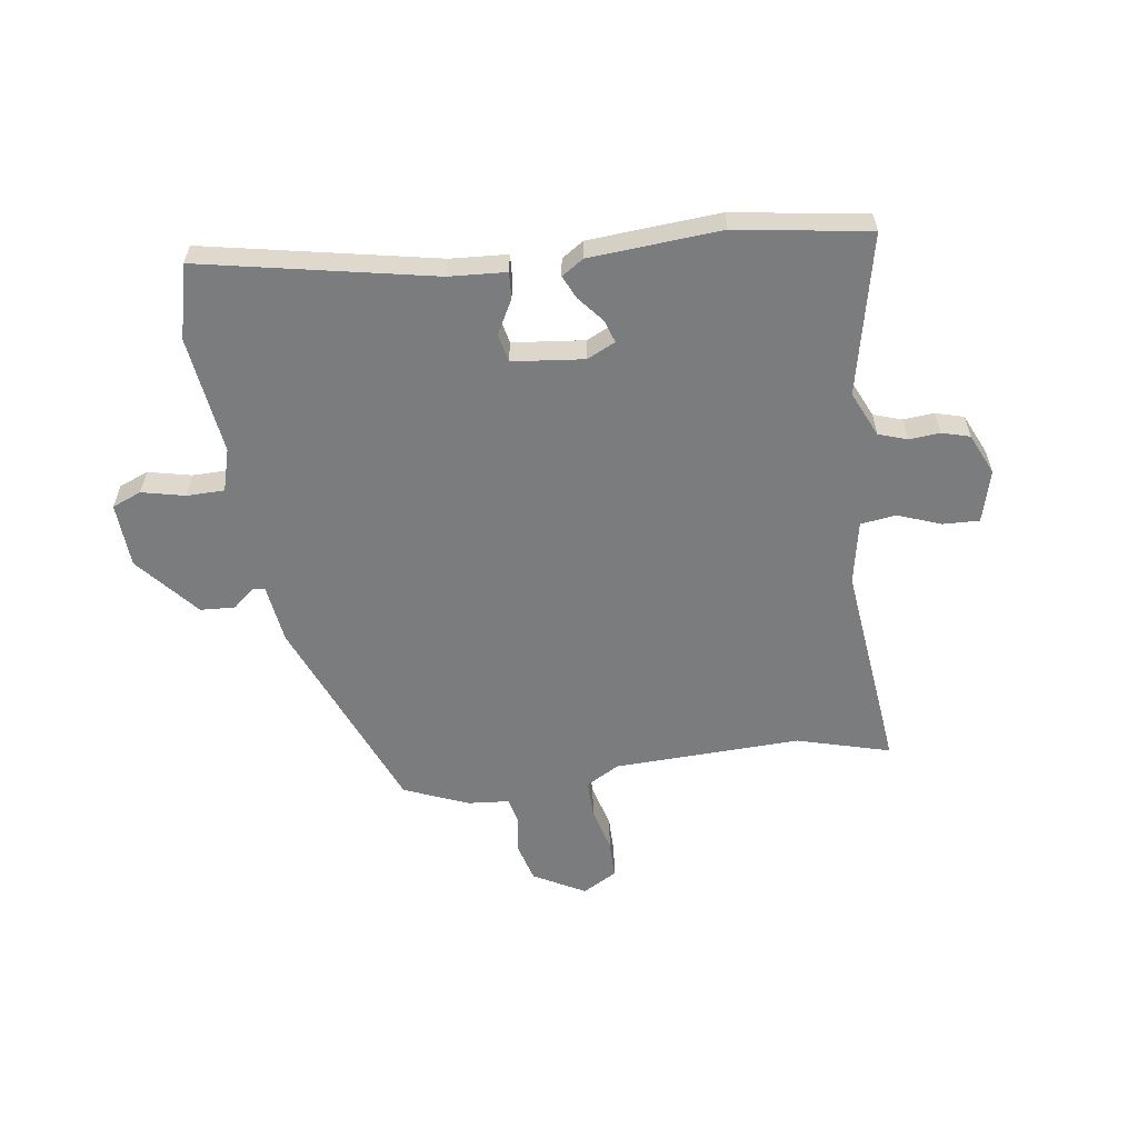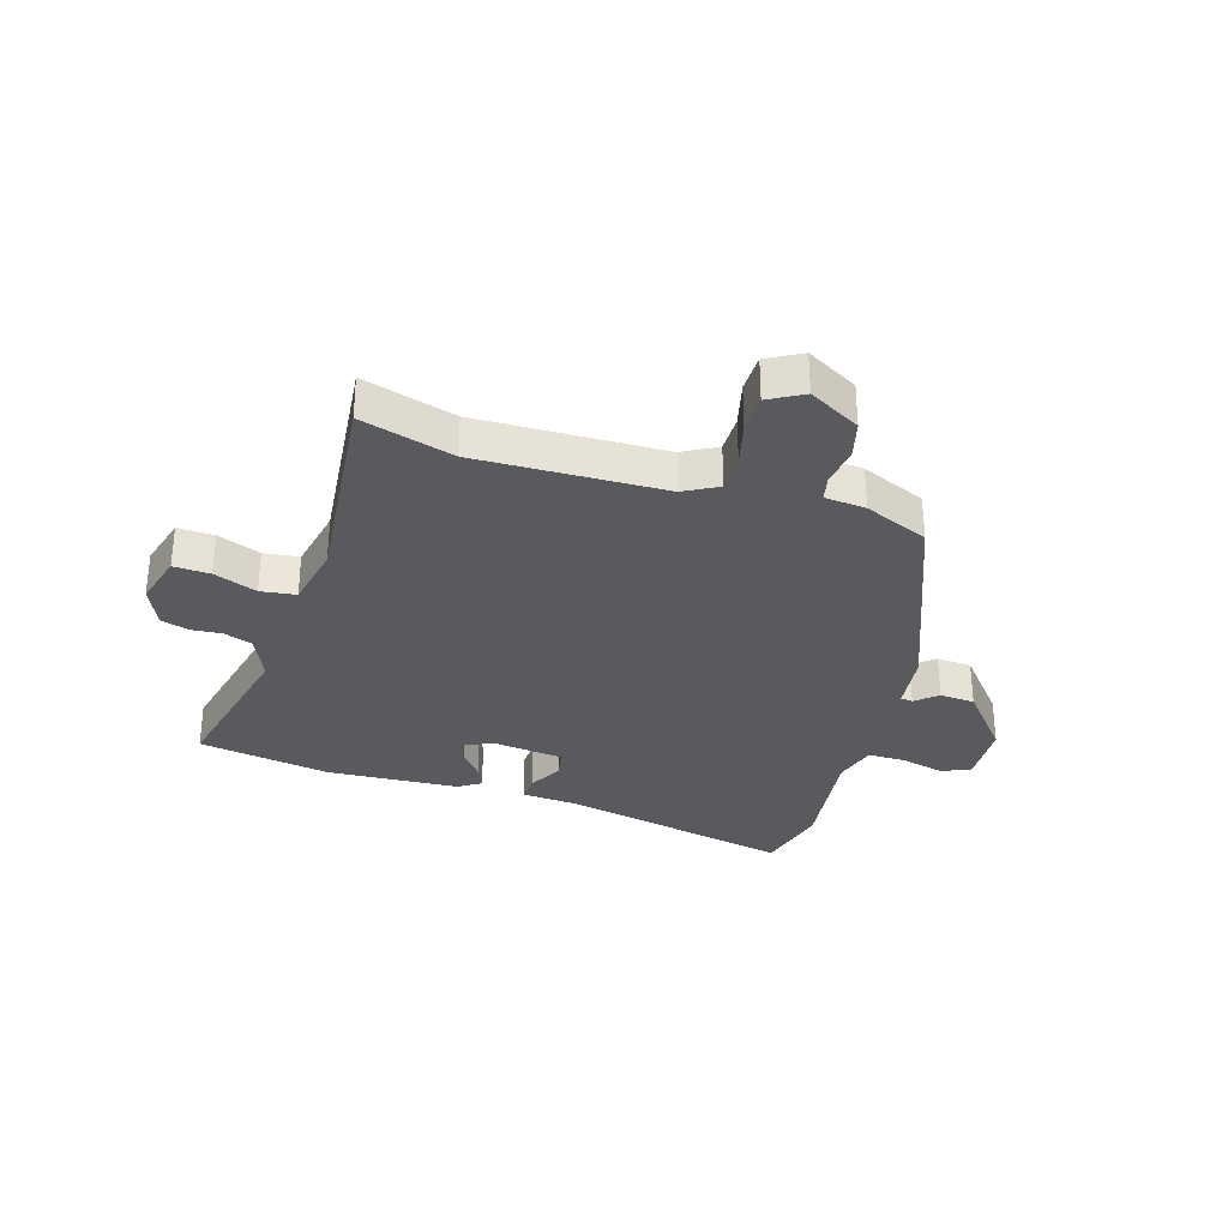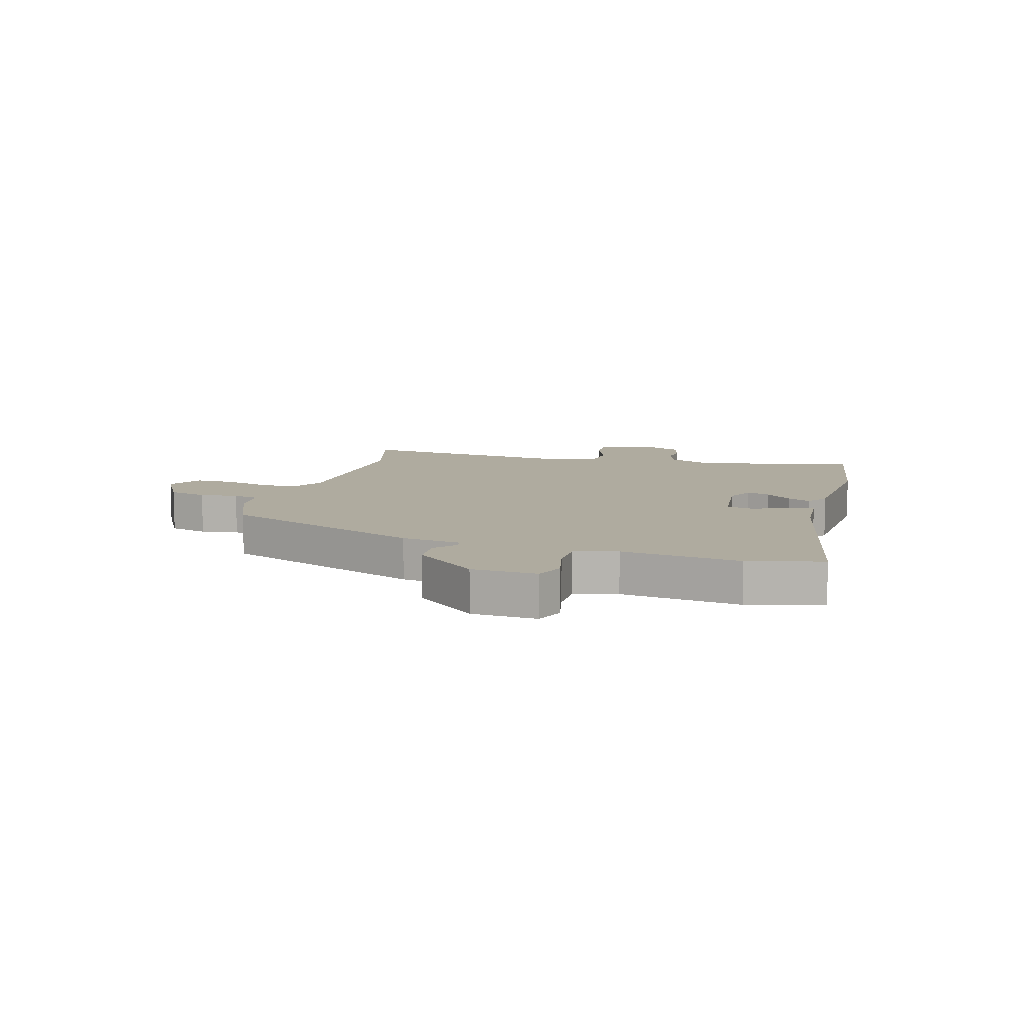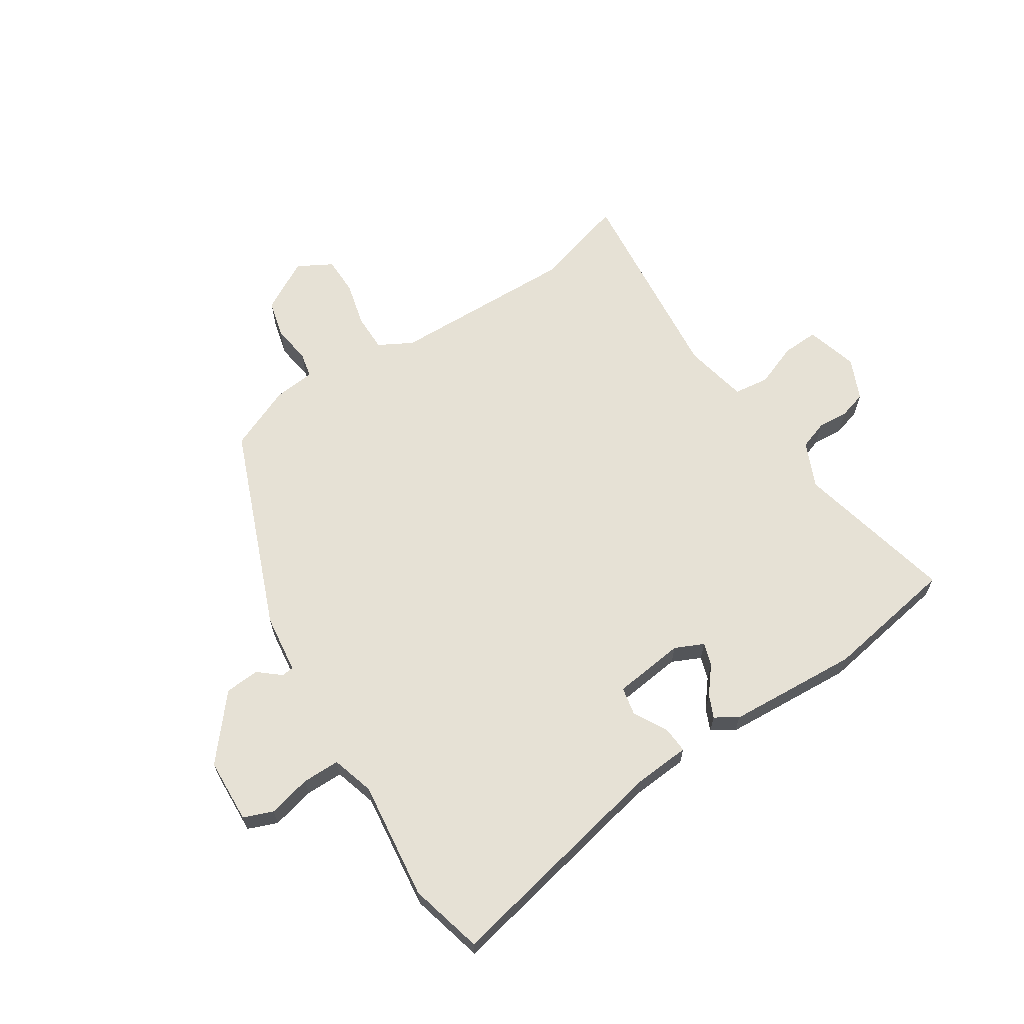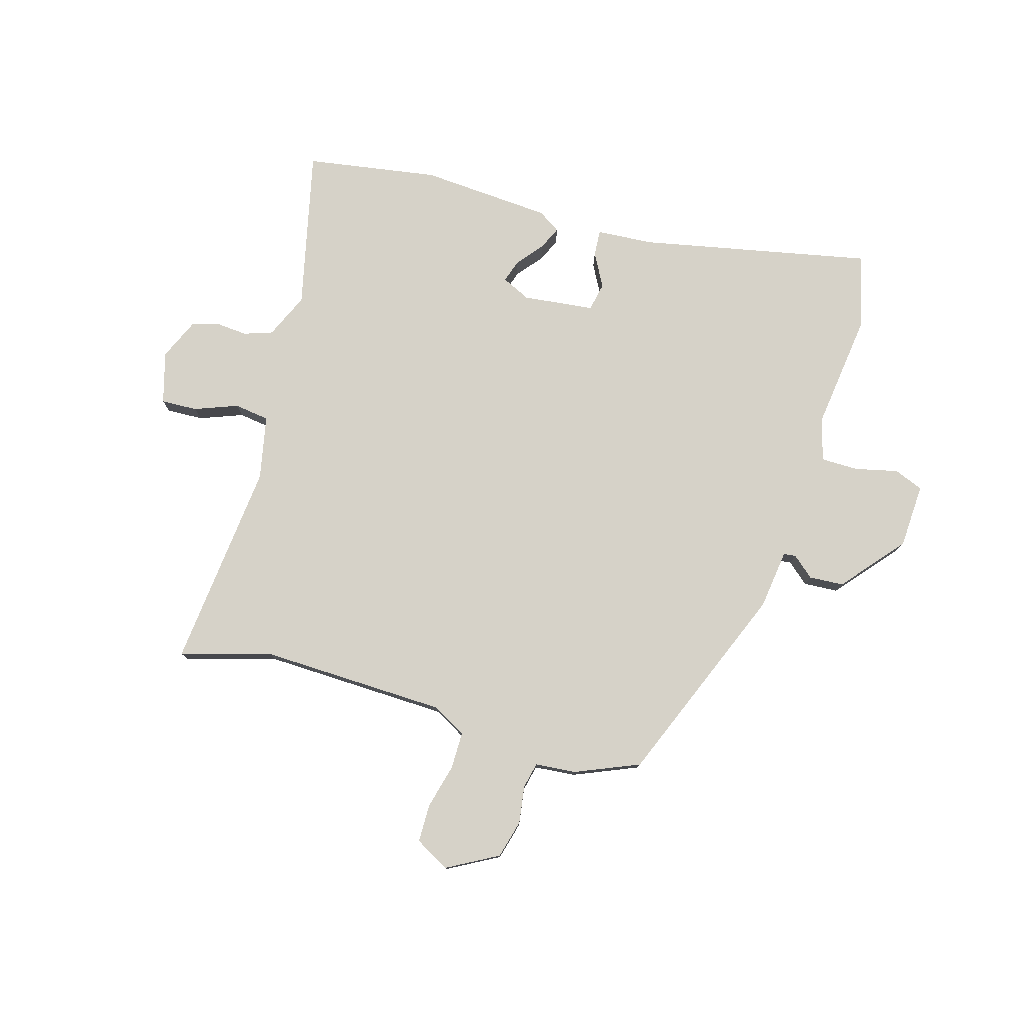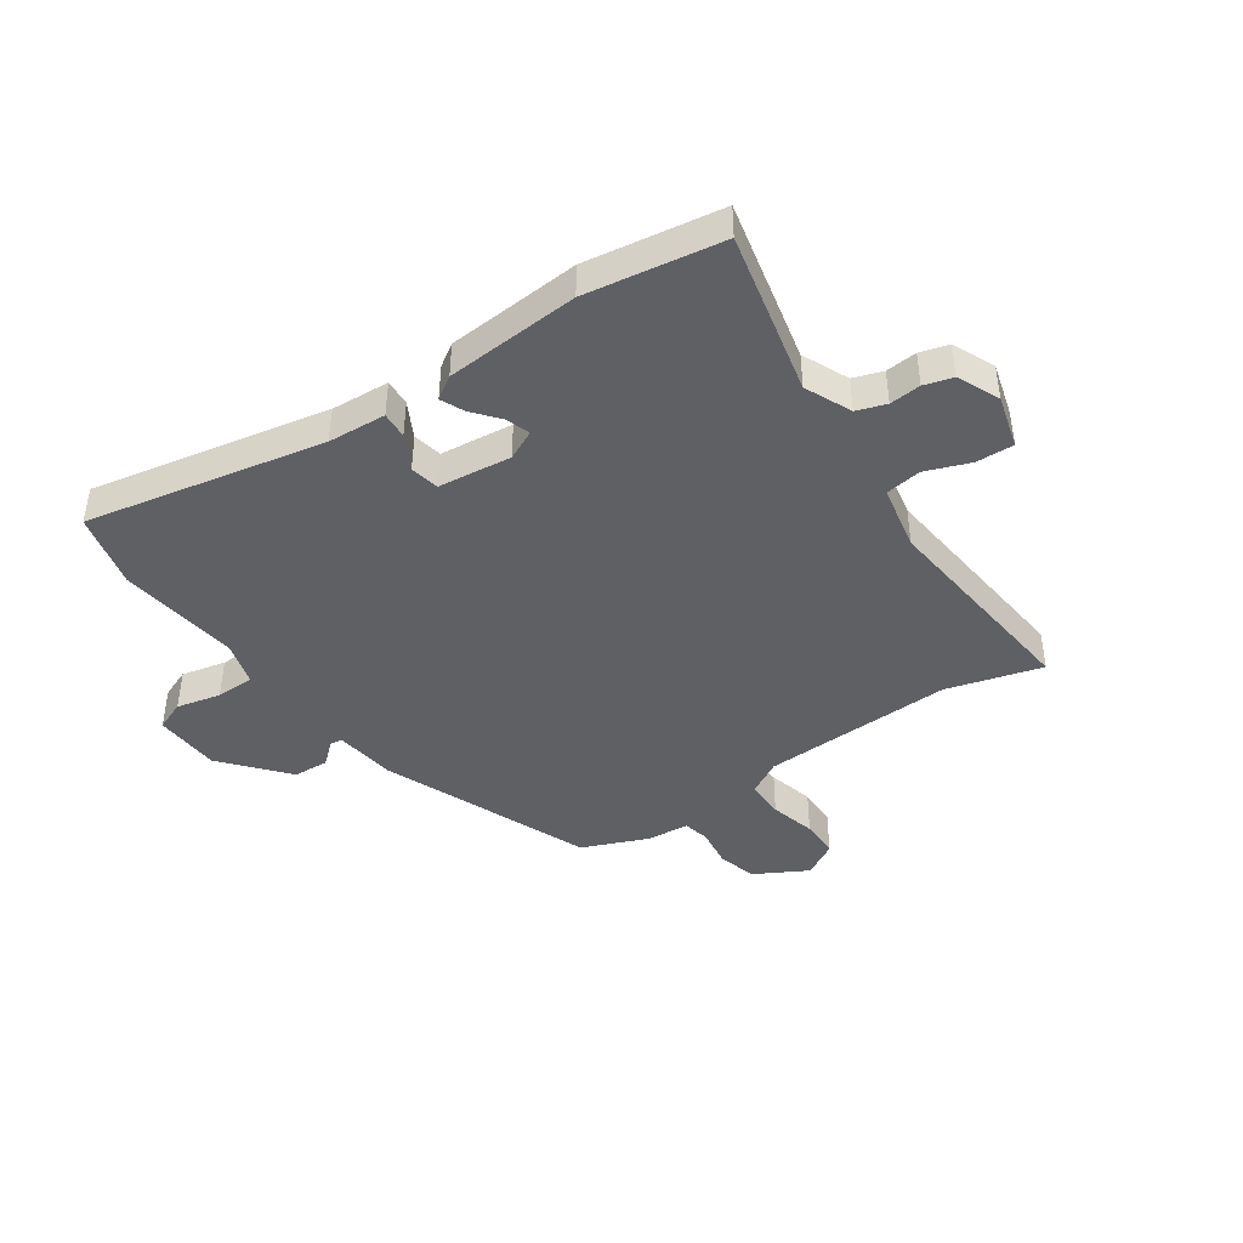
<metadata>
{"format":"obj","ext":"obj","renderer":"f3d","projection":"perspective","resolution":1024,"background":"white","views":[{"elev":-58.7,"azim":-170.3,"up":"+Y"},{"elev":-31.8,"azim":-16.0,"up":"+Y"},{"elev":9.6,"azim":107.3,"up":"+Y"},{"elev":64.6,"azim":148.1,"up":"+Y"},{"elev":78.3,"azim":17.5,"up":"+Y"},{"elev":-43.1,"azim":-144.0,"up":"+Y"}]}
</metadata>
<code>
v -0.525 0.07 0.508
v -0.366 0.07 0.459
v -0.044 0.07 0.461
v 0.015 0.07 0.492
v 0.016 0.07 0.557
v -0.002 0.07 0.635
v 0 0.07 0.701
v 0.06 0.07 0.733
v 0.148 0.07 0.682
v 0.164 0.07 0.615
v 0.153 0.07 0.55
v 0.162 0.07 0.505
v 0.233 0.07 0.497
v 0.343 0.07 0.448
v 0.476 0.07 0.095
v 0.487 0.07 -0.008
v 0.508 0.07 -0.011
v 0.546 0.07 0.02
v 0.606 0.07 0.015
v 0.694 0.07 -0.094
v 0.697 0.07 -0.206
v 0.646 0.07 -0.225
v 0.572 0.07 -0.206
v 0.507 0.07 -0.205
v 0.484 0.07 -0.278
v 0.505 0.07 -0.483
v 0.47 0.07 -0.61
v 0.071 0.07 -0.519
v -0.027 0.07 -0.51
v -0.023 0.07 -0.465
v 0.01 0.07 -0.407
v 0.001 0.07 -0.358
v -0.122 0.07 -0.341
v -0.172 0.07 -0.363
v -0.16 0.07 -0.403
v -0.124 0.07 -0.449
v -0.107 0.07 -0.489
v -0.146 0.07 -0.513
v -0.373 0.07 -0.523
v -0.602 0.07 -0.481
v -0.533 0.07 -0.207
v -0.566 0.07 -0.128
v -0.615 0.07 -0.11
v -0.668 0.07 -0.113
v -0.716 0.07 -0.098
v -0.746 0.07 -0.026
v -0.719 0.07 0.063
v -0.656 0.07 0.059
v -0.582 0.07 0.029
v -0.521 0.07 0.036
v -0.496 0.07 0.146
v -0.525 0 0.508
v -0.366 0 0.459
v -0.044 0 0.461
v 0.015 0 0.492
v 0.016 0 0.557
v -0.002 0 0.635
v 0 0 0.701
v 0.06 0 0.733
v 0.148 0 0.682
v 0.164 0 0.615
v 0.153 0 0.55
v 0.162 0 0.505
v 0.233 0 0.497
v 0.343 0 0.448
v 0.476 0 0.095
v 0.487 0 -0.008
v 0.508 0 -0.011
v 0.546 0 0.02
v 0.606 0 0.015
v 0.694 0 -0.094
v 0.697 0 -0.206
v 0.646 0 -0.225
v 0.572 0 -0.206
v 0.507 0 -0.205
v 0.484 0 -0.278
v 0.505 0 -0.483
v 0.47 0 -0.61
v 0.071 0 -0.519
v -0.027 0 -0.51
v -0.023 0 -0.465
v 0.01 0 -0.407
v 0.001 0 -0.358
v -0.122 0 -0.341
v -0.172 0 -0.363
v -0.16 0 -0.403
v -0.124 0 -0.449
v -0.107 0 -0.489
v -0.146 0 -0.513
v -0.373 0 -0.523
v -0.602 0 -0.481
v -0.533 0 -0.207
v -0.566 0 -0.128
v -0.615 0 -0.11
v -0.668 0 -0.113
v -0.716 0 -0.098
v -0.746 0 -0.026
v -0.719 0 0.063
v -0.656 0 0.059
v -0.582 0 0.029
v -0.521 0 0.036
v -0.496 0 0.146
f 46 47 48 49
f 46 49 50
f 43 44 45 46
f 42 43 46 50
f 41 42 50
f 38 39 40 41
f 38 41 50 51
f 35 36 37 38
f 34 35 38 51
f 28 29 30 31
f 28 31 32
f 25 26 27 28
f 24 25 28 32
f 20 21 22 23
f 20 23 24
f 17 18 19 20
f 16 17 20 24
f 12 13 14 15
f 12 15 16 24
f 8 9 10 11
f 8 11 12
f 5 6 7 8
f 4 5 8 12
f 3 4 12 24
f 34 51 1 2
f 33 34 2 3
f 3 24 32 33
f 100 99 98 97
f 101 100 97
f 97 96 95 94
f 101 97 94 93
f 101 93 92
f 92 91 90 89
f 102 101 92 89
f 89 88 87 86
f 102 89 86 85
f 82 81 80 79
f 83 82 79
f 79 78 77 76
f 83 79 76 75
f 74 73 72 71
f 75 74 71
f 71 70 69 68
f 75 71 68 67
f 66 65 64 63
f 75 67 66 63
f 62 61 60 59
f 63 62 59
f 59 58 57 56
f 63 59 56 55
f 75 63 55 54
f 53 52 102 85
f 54 53 85 84
f 84 83 75 54
f 1 52 53 2
f 2 53 54 3
f 3 54 55 4
f 4 55 56 5
f 5 56 57 6
f 6 57 58 7
f 7 58 59 8
f 8 59 60 9
f 9 60 61 10
f 10 61 62 11
f 11 62 63 12
f 12 63 64 13
f 13 64 65 14
f 14 65 66 15
f 15 66 67 16
f 16 67 68 17
f 17 68 69 18
f 18 69 70 19
f 19 70 71 20
f 20 71 72 21
f 21 72 73 22
f 22 73 74 23
f 23 74 75 24
f 24 75 76 25
f 25 76 77 26
f 26 77 78 27
f 27 78 79 28
f 28 79 80 29
f 29 80 81 30
f 30 81 82 31
f 31 82 83 32
f 32 83 84 33
f 33 84 85 34
f 34 85 86 35
f 35 86 87 36
f 36 87 88 37
f 37 88 89 38
f 38 89 90 39
f 39 90 91 40
f 40 91 92 41
f 41 92 93 42
f 42 93 94 43
f 43 94 95 44
f 44 95 96 45
f 45 96 97 46
f 46 97 98 47
f 47 98 99 48
f 48 99 100 49
f 49 100 101 50
f 50 101 102 51
f 51 102 52 1

</code>
